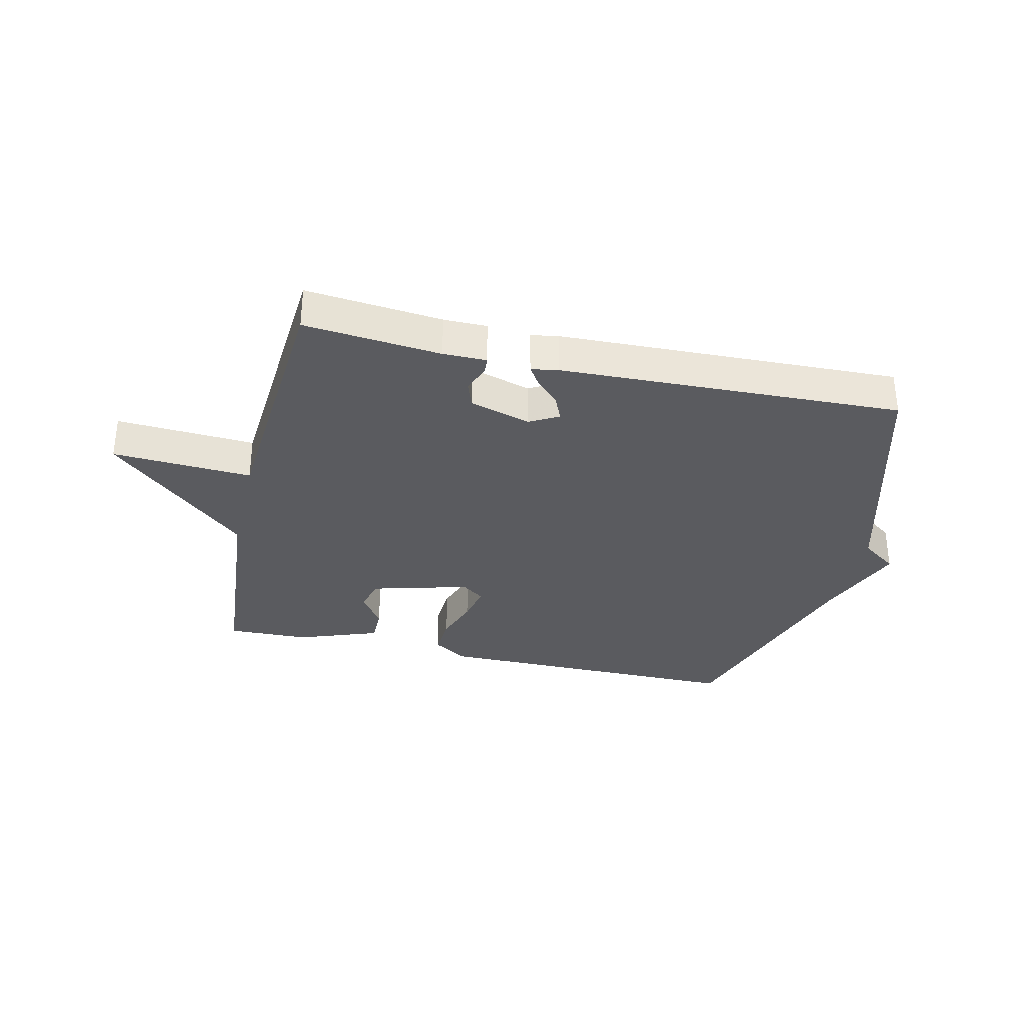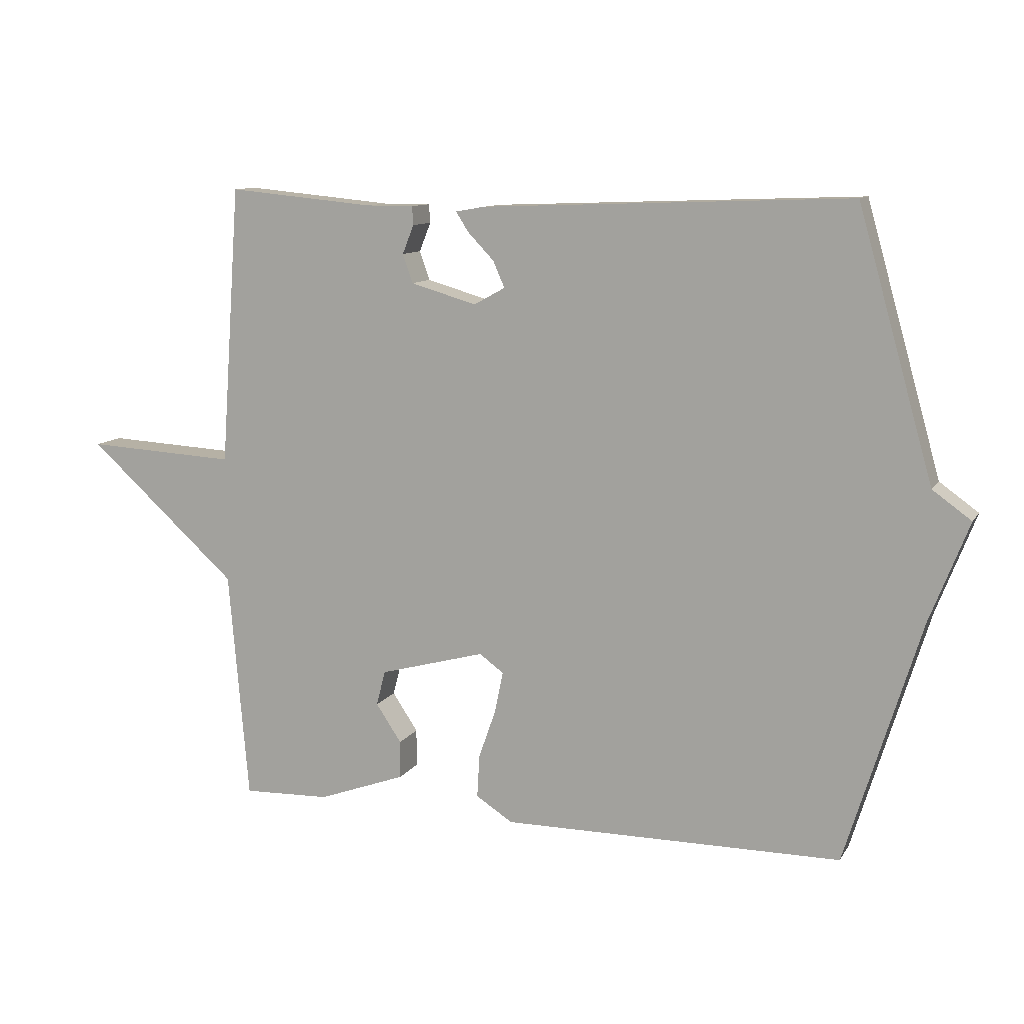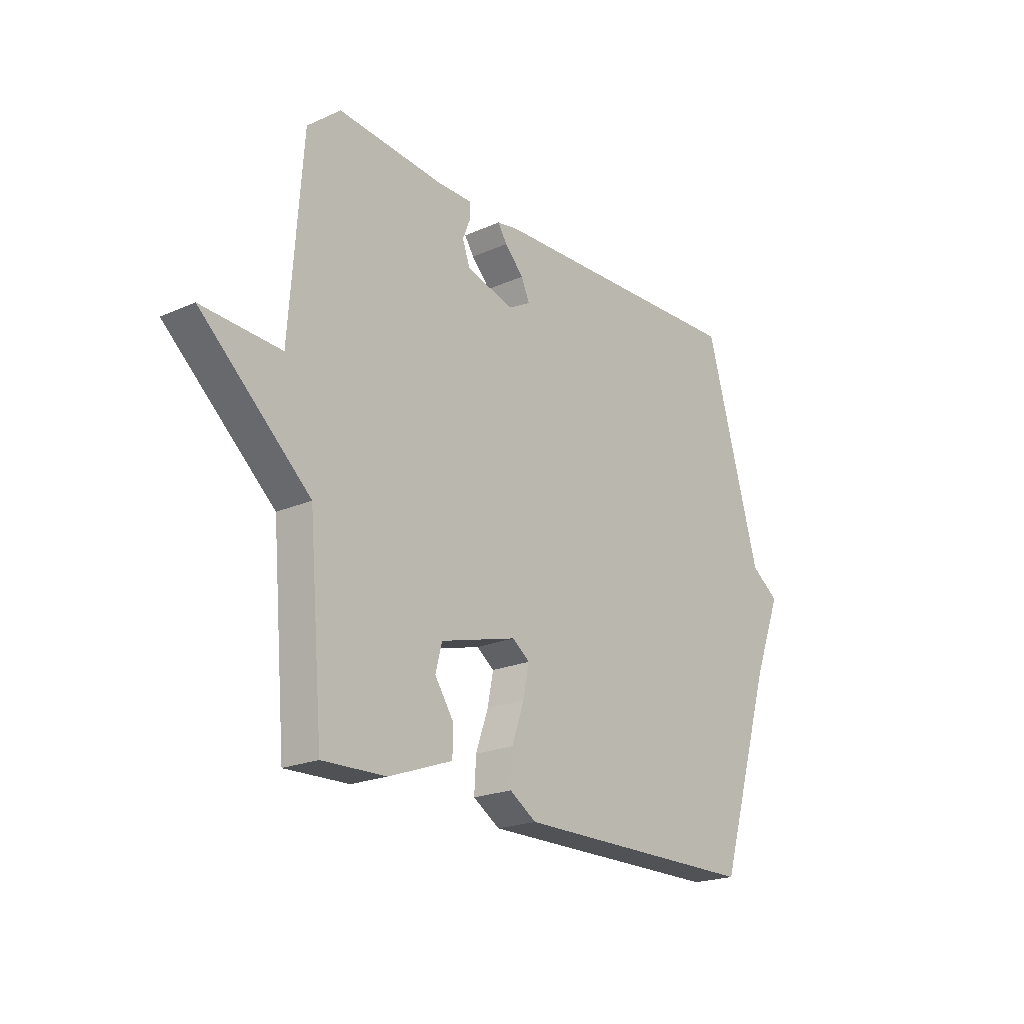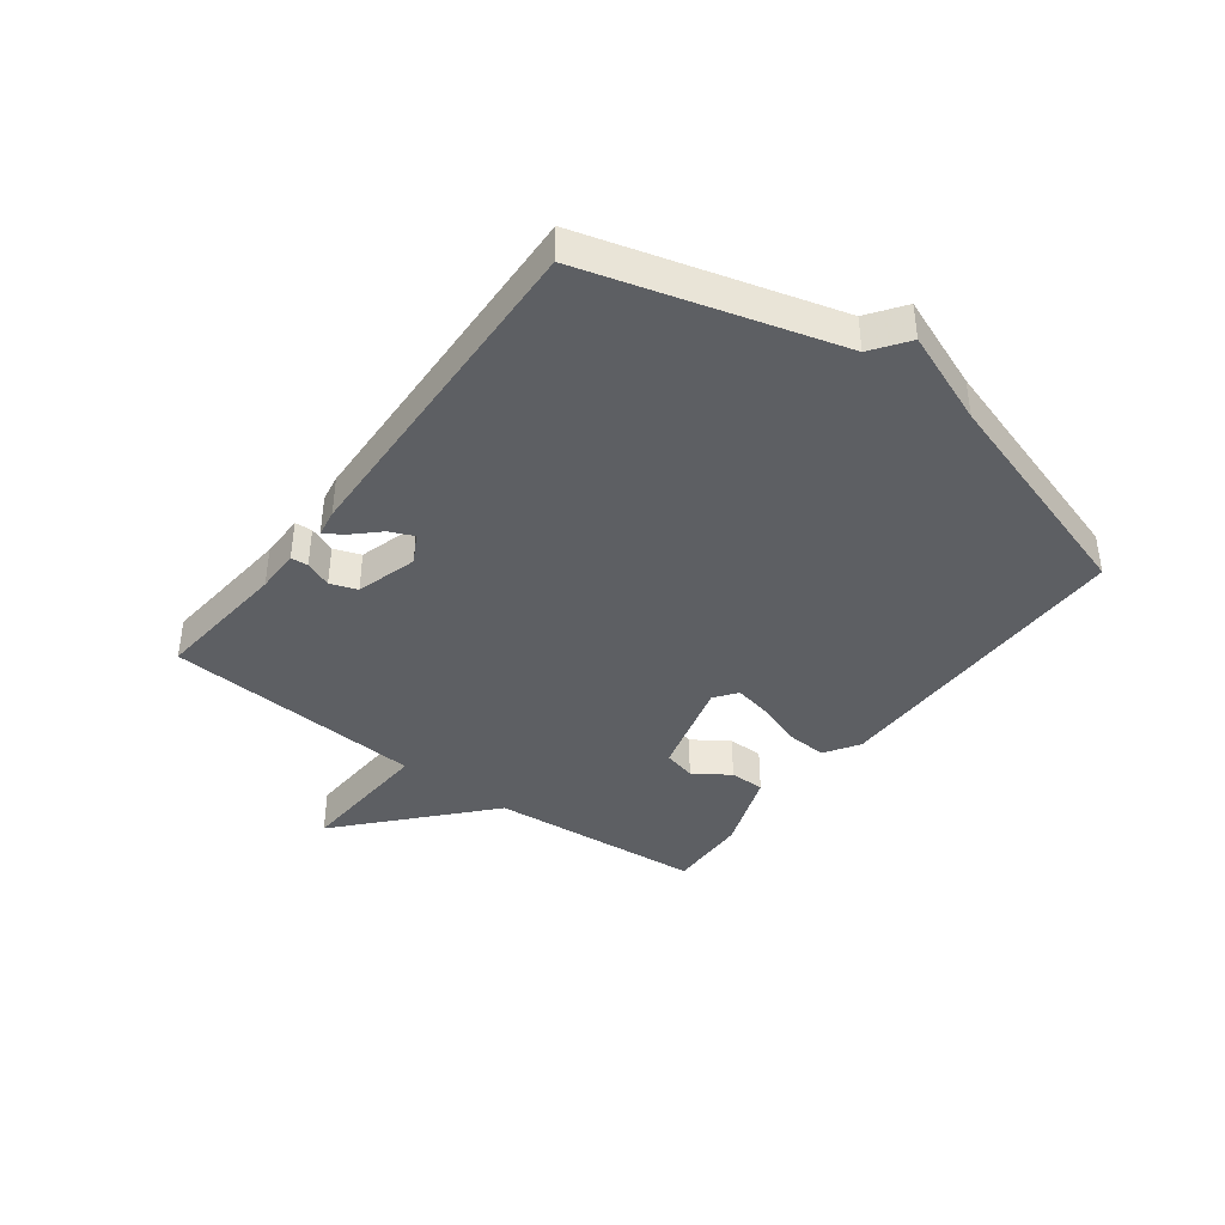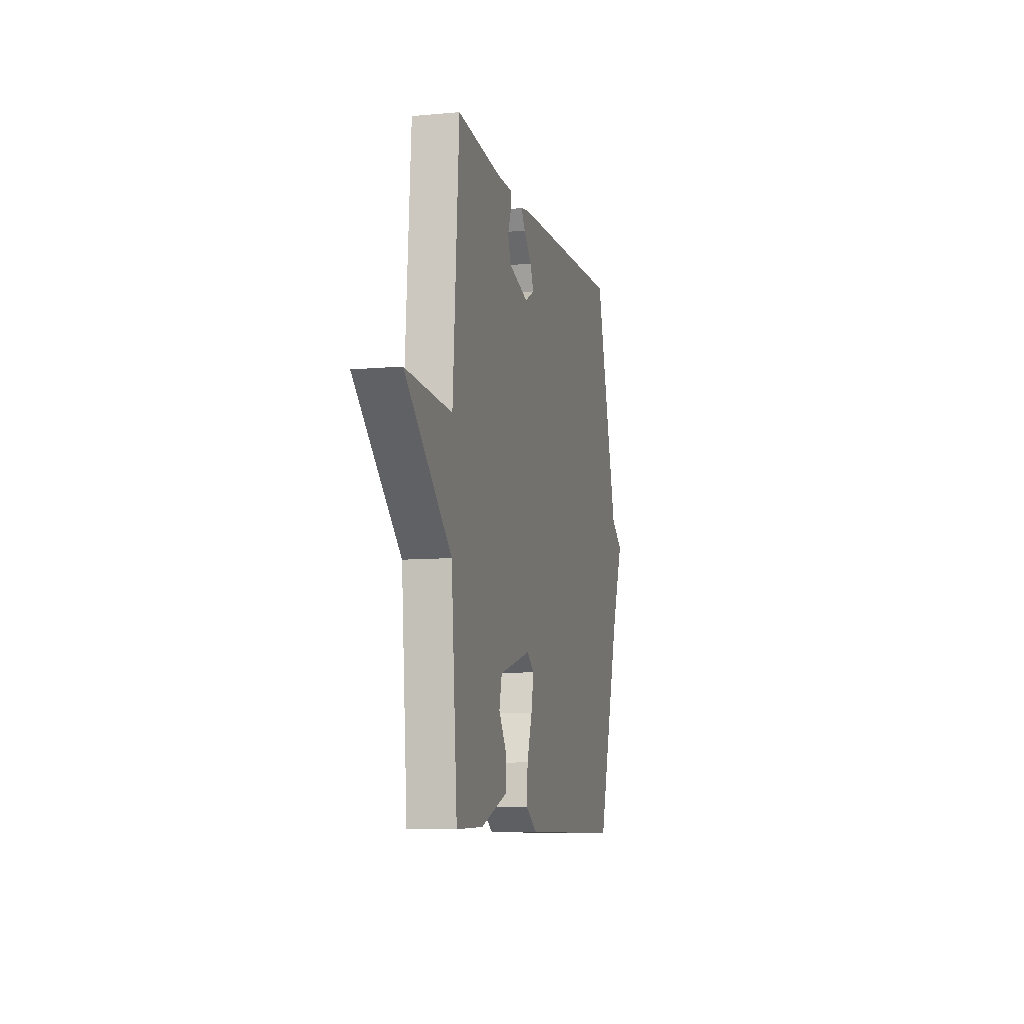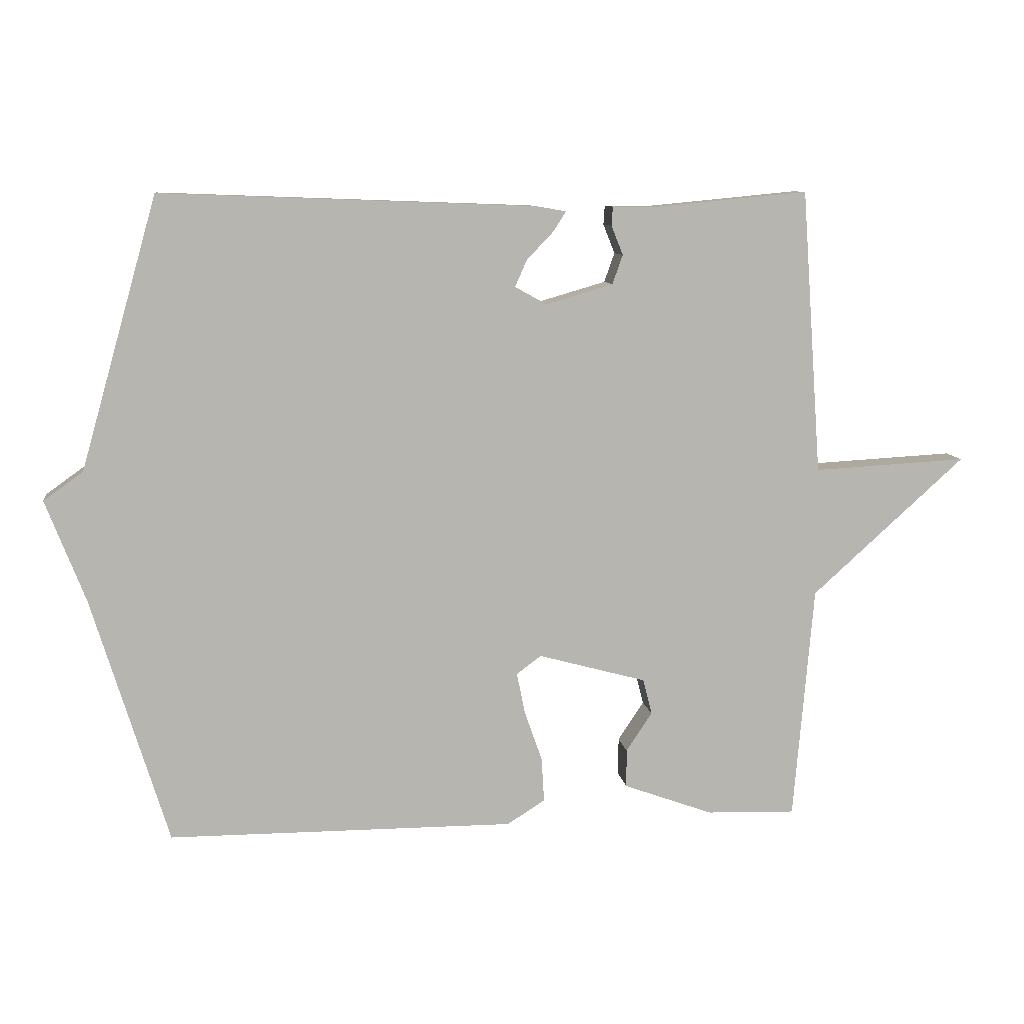
<metadata>
{"format":"obj","ext":"obj","renderer":"f3d","projection":"perspective","resolution":1024,"background":"white","views":[{"elev":-33.0,"azim":-13.1,"up":"+Y"},{"elev":10.7,"azim":19.8,"up":"+Z"},{"elev":-21.0,"azim":-51.4,"up":"+Z"},{"elev":-40.1,"azim":53.1,"up":"+Y"},{"elev":-8.8,"azim":-76.3,"up":"+Z"},{"elev":9.2,"azim":172.1,"up":"+Z"}]}
</metadata>
<code>
v 0.5 0.07 0.5
v 0.618 0.07 0.082
v 0.679 0.07 0.038
v 0.618 0.07 -0.118
v 0.5 0.07 -0.5
v -0.033 0.07 -0.501
v -0.091 0.07 -0.464
v -0.087 0.07 -0.396
v -0.06 0.07 -0.319
v -0.047 0.07 -0.255
v -0.085 0.07 -0.227
v -0.251 0.07 -0.272
v -0.265 0.07 -0.327
v -0.225 0.07 -0.387
v -0.225 0.07 -0.446
v -0.363 0.07 -0.496
v -0.5 0.07 -0.5
v -0.531 0.07 -0.138
v -0.767 0.07 0.075
v -0.531 0.07 0.062
v -0.5 0.07 0.5
v -0.27 0.07 0.478
v -0.196 0.07 0.478
v -0.194 0.07 0.449
v -0.212 0.07 0.404
v -0.196 0.07 0.359
v -0.093 0.07 0.329
v -0.044 0.07 0.356
v -0.062 0.07 0.397
v -0.103 0.07 0.44
v -0.123 0.07 0.471
v -0.077 0.07 0.479
v 0.5 0 0.5
v 0.618 0 0.082
v 0.679 0 0.038
v 0.618 0 -0.118
v 0.5 0 -0.5
v -0.033 0 -0.501
v -0.091 0 -0.464
v -0.087 0 -0.396
v -0.06 0 -0.319
v -0.047 0 -0.255
v -0.085 0 -0.227
v -0.251 0 -0.272
v -0.265 0 -0.327
v -0.225 0 -0.387
v -0.225 0 -0.446
v -0.363 0 -0.496
v -0.5 0 -0.5
v -0.531 0 -0.138
v -0.767 0 0.075
v -0.531 0 0.062
v -0.5 0 0.5
v -0.27 0 0.478
v -0.196 0 0.478
v -0.194 0 0.449
v -0.212 0 0.404
v -0.196 0 0.359
v -0.093 0 0.329
v -0.044 0 0.356
v -0.062 0 0.397
v -0.103 0 0.44
v -0.123 0 0.471
v -0.077 0 0.479
f 32 1 2
f 31 32 2
f 30 31 2
f 29 30 2
f 2 3 4
f 29 2 4
f 28 29 4
f 27 28 4 5
f 26 27 5
f 22 23 24 25
f 22 25 26
f 21 22 26
f 20 21 26
f 18 19 20
f 17 18 20
f 16 17 20
f 15 16 20
f 14 15 20
f 13 14 20
f 12 13 20 26
f 11 12 26
f 10 11 26 5
f 7 8 9
f 6 7 9
f 5 6 9
f 5 9 10
f 34 33 64
f 34 64 63
f 34 63 62
f 34 62 61
f 36 35 34
f 36 34 61
f 36 61 60
f 37 36 60 59
f 37 59 58
f 57 56 55 54
f 58 57 54
f 58 54 53
f 58 53 52
f 52 51 50
f 52 50 49
f 52 49 48
f 52 48 47
f 52 47 46
f 52 46 45
f 58 52 45 44
f 58 44 43
f 37 58 43 42
f 41 40 39
f 41 39 38
f 41 38 37
f 42 41 37
f 1 33 34 2
f 2 34 35 3
f 3 35 36 4
f 4 36 37 5
f 5 37 38 6
f 6 38 39 7
f 7 39 40 8
f 8 40 41 9
f 9 41 42 10
f 10 42 43 11
f 11 43 44 12
f 12 44 45 13
f 13 45 46 14
f 14 46 47 15
f 15 47 48 16
f 16 48 49 17
f 17 49 50 18
f 18 50 51 19
f 19 51 52 20
f 20 52 53 21
f 21 53 54 22
f 22 54 55 23
f 23 55 56 24
f 24 56 57 25
f 25 57 58 26
f 26 58 59 27
f 27 59 60 28
f 28 60 61 29
f 29 61 62 30
f 30 62 63 31
f 31 63 64 32
f 32 64 33 1

</code>
